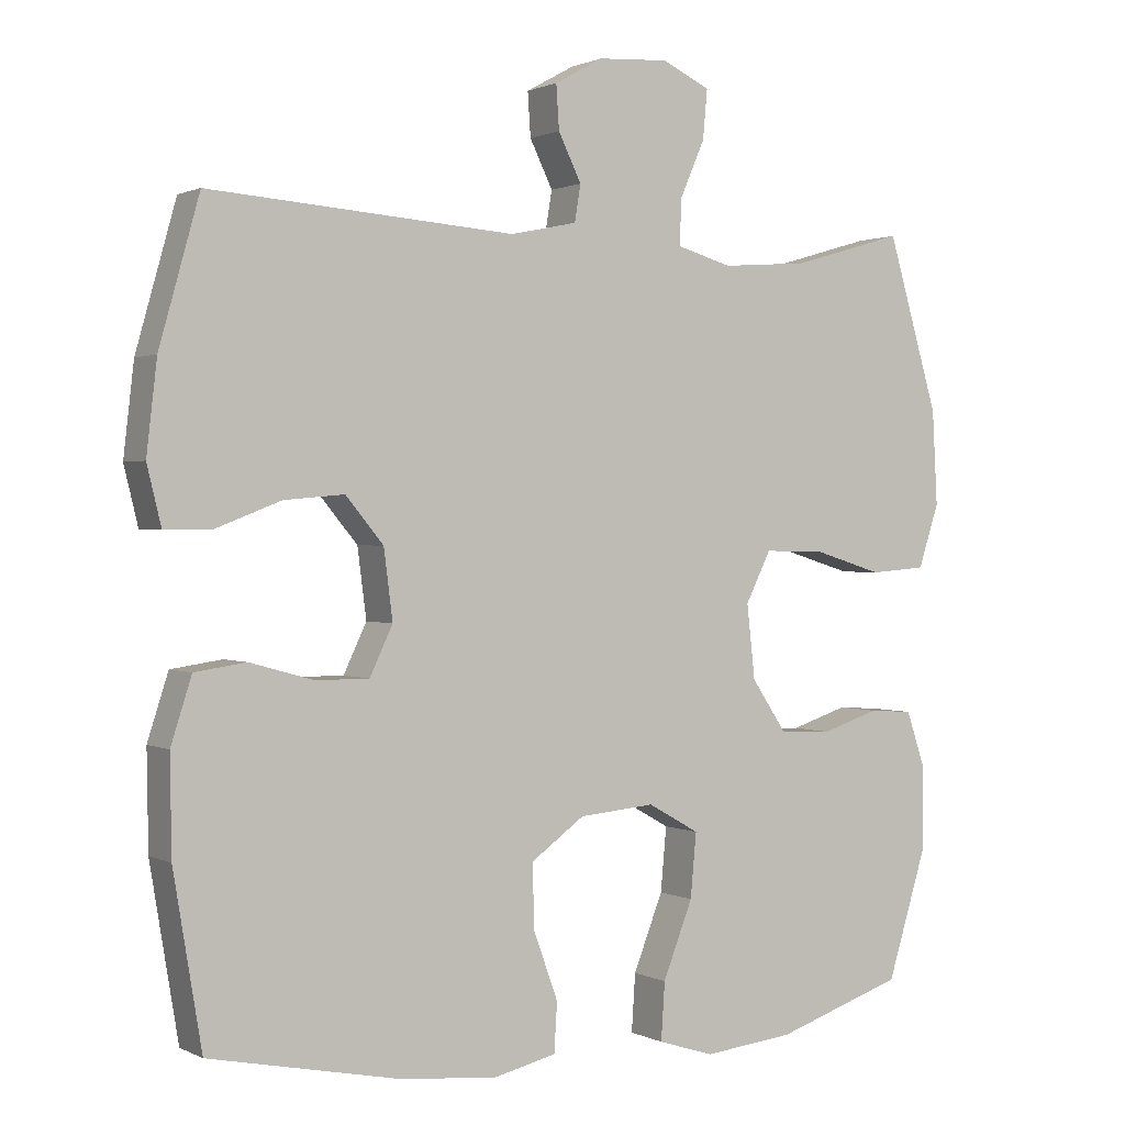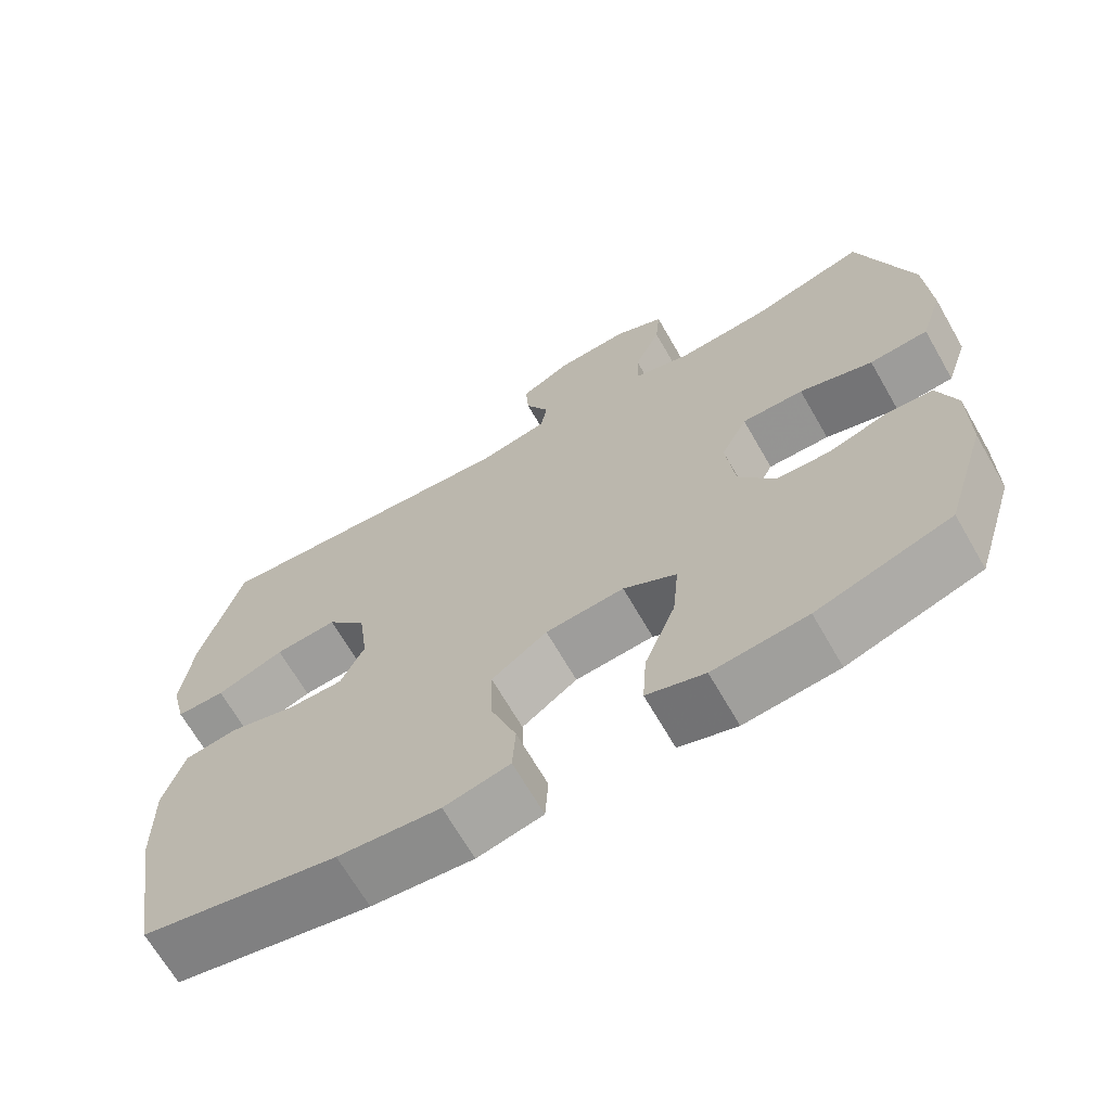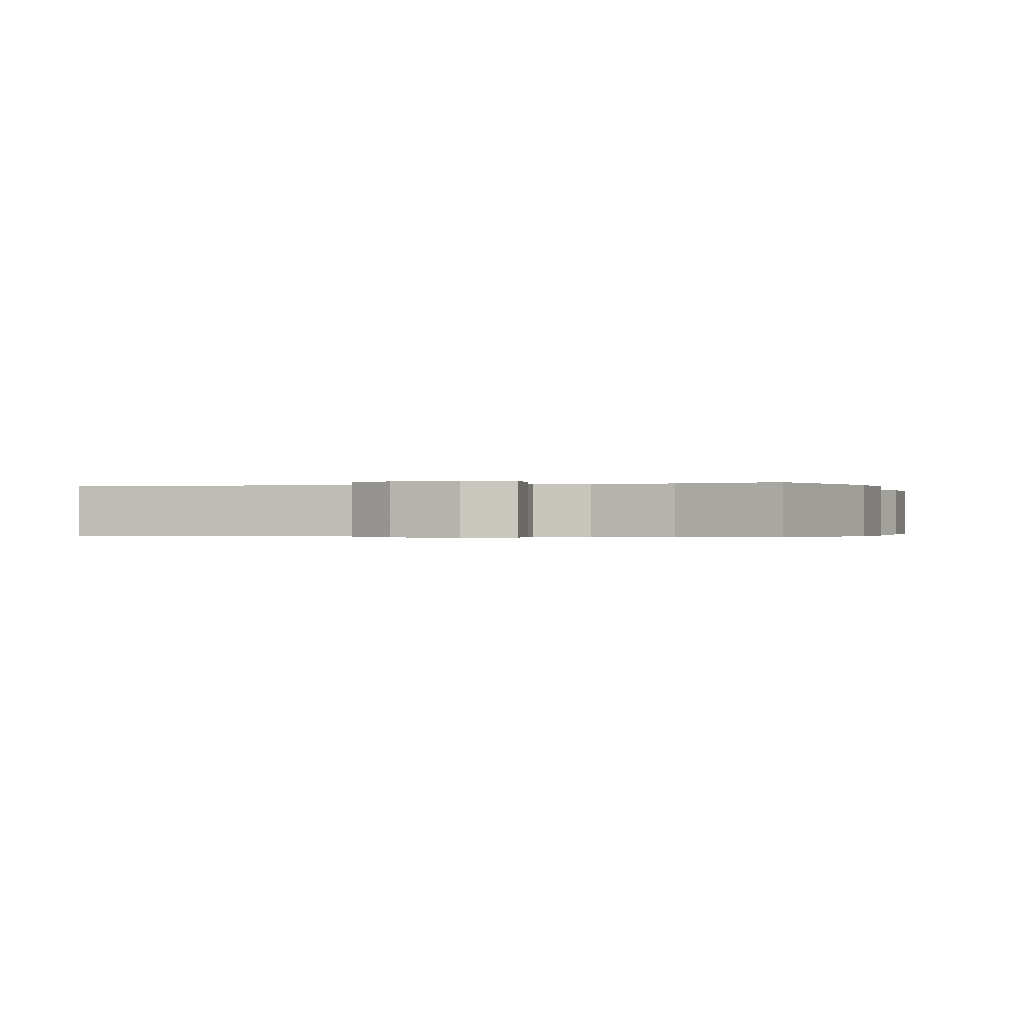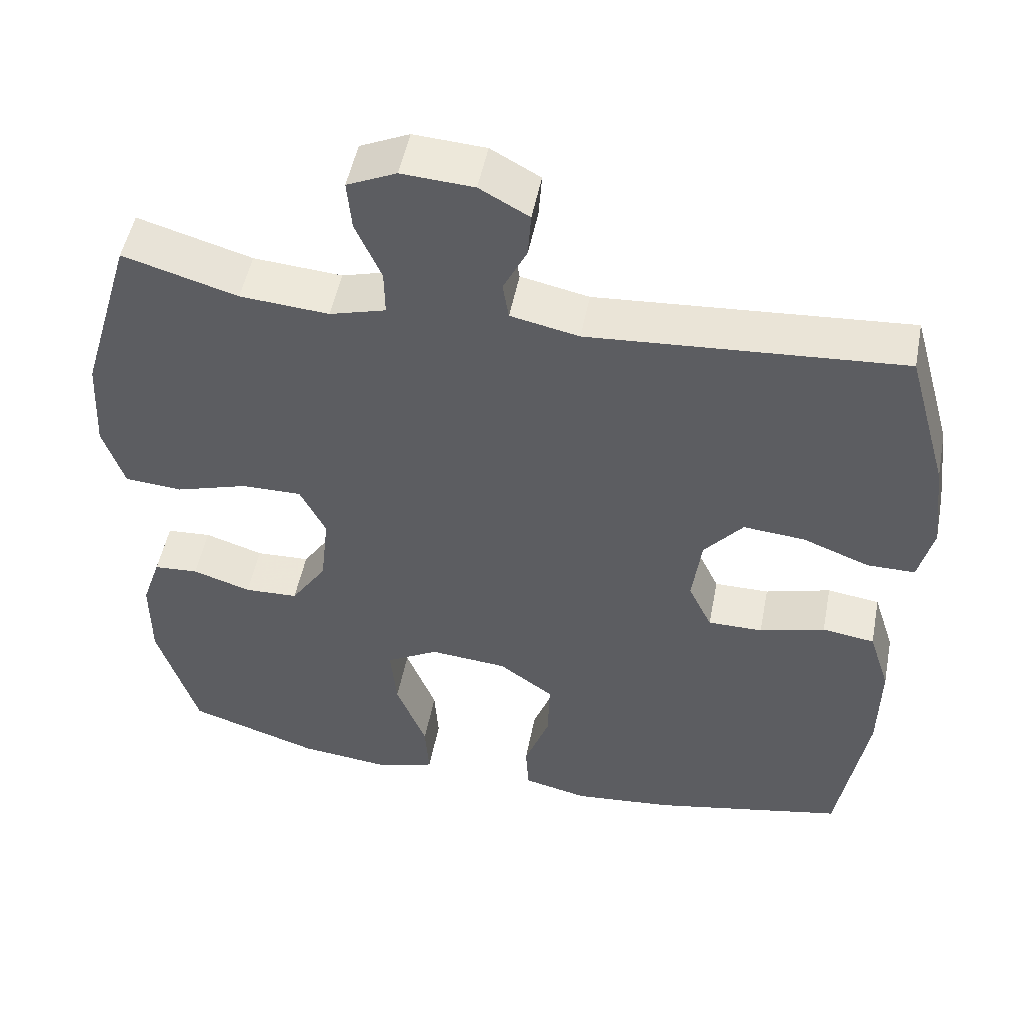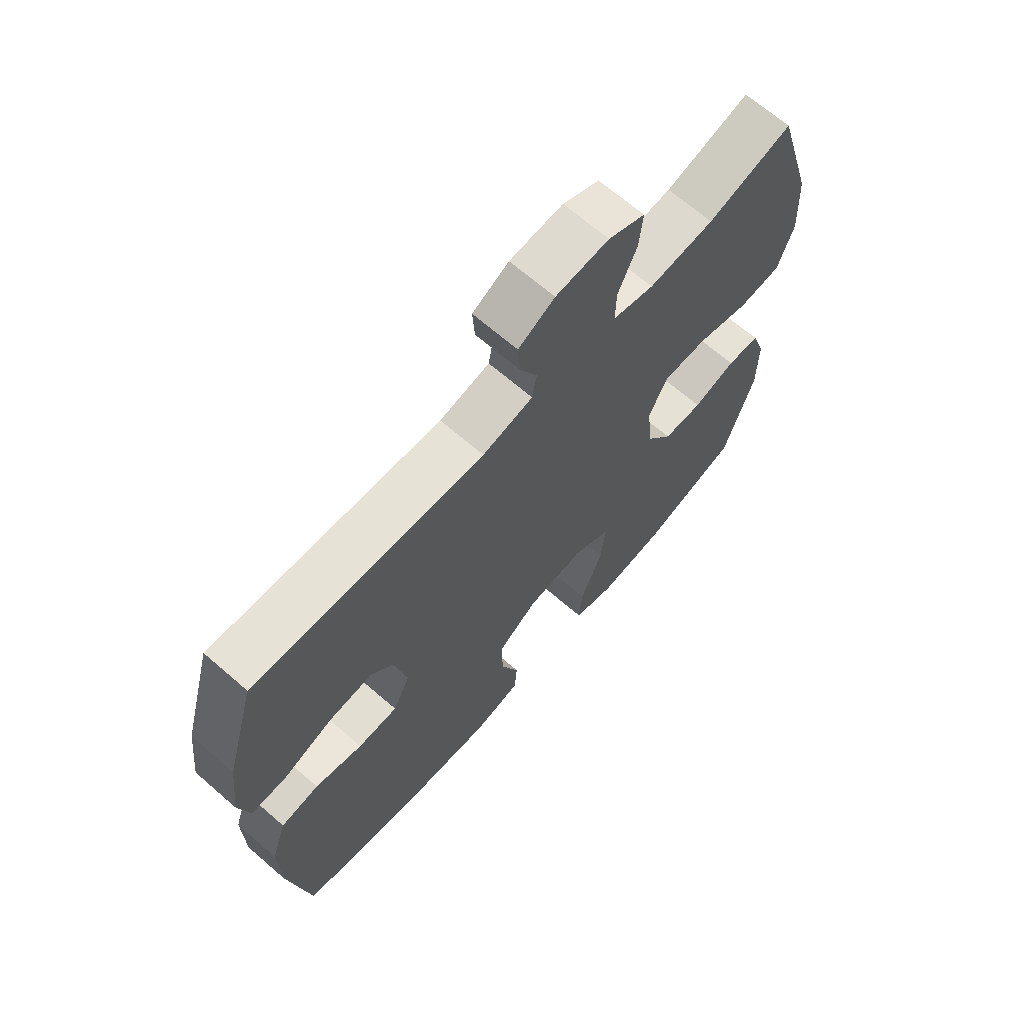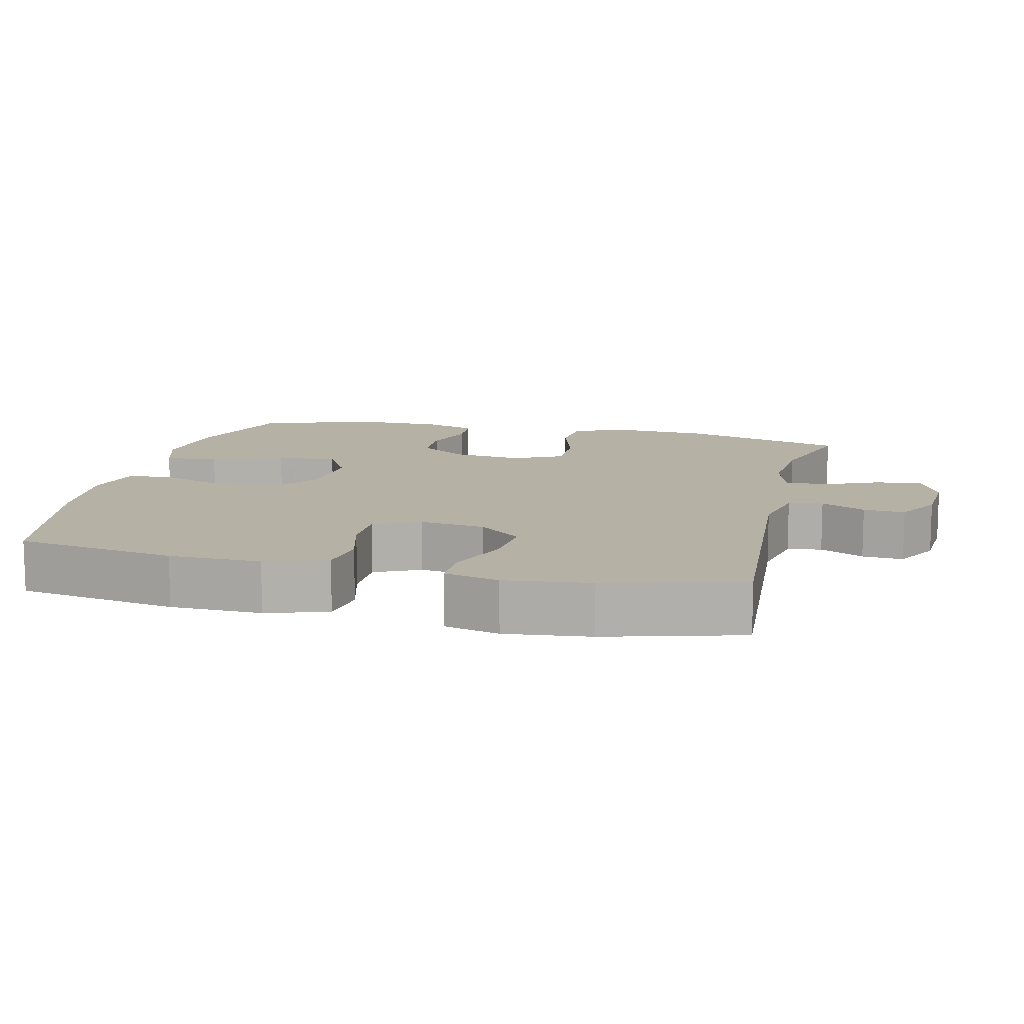
<metadata>
{"format":"obj","ext":"obj","renderer":"f3d","projection":"perspective","resolution":1024,"background":"white","views":[{"elev":1.0,"azim":-31.0,"up":"+Z"},{"elev":-67.7,"azim":29.9,"up":"+Z"},{"elev":-0.3,"azim":17.2,"up":"+Y"},{"elev":50.4,"azim":-169.0,"up":"+Z"},{"elev":67.4,"azim":-49.0,"up":"+Z"},{"elev":11.9,"azim":-76.5,"up":"+Y"}]}
</metadata>
<code>
v 0.5 0.07 0.5
v 0.569 0.07 0.267
v 0.576 0.07 0.14
v 0.548 0.07 0.055
v 0.472 0.07 0.049
v 0.377 0.07 0.078
v 0.297 0.07 0.079
v 0.263 0.07 0.011
v 0.274 0.07 -0.088
v 0.321 0.07 -0.158
v 0.392 0.07 -0.161
v 0.469 0.07 -0.136
v 0.528 0.07 -0.14
v 0.553 0.07 -0.214
v 0.553 0.07 -0.329
v 0.5 0.07 -0.5
v 0.327 0.07 -0.557
v 0.205 0.07 -0.57
v 0.13 0.07 -0.546
v 0.135 0.07 -0.469
v 0.175 0.07 -0.367
v 0.183 0.07 -0.281
v 0.114 0.07 -0.242
v 0.012 0.07 -0.251
v -0.06 0.07 -0.303
v -0.058 0.07 -0.388
v -0.025 0.07 -0.479
v -0.029 0.07 -0.545
v -0.114 0.07 -0.565
v -0.246 0.07 -0.552
v -0.5 0.07 -0.5
v -0.538 0.07 -0.272
v -0.54 0.07 -0.142
v -0.512 0.07 -0.055
v -0.443 0.07 -0.045
v -0.357 0.07 -0.069
v -0.285 0.07 -0.069
v -0.254 0.07 -0.004
v -0.266 0.07 0.089
v -0.317 0.07 0.15
v -0.398 0.07 0.143
v -0.486 0.07 0.109
v -0.549 0.07 0.109
v -0.568 0.07 0.187
v -0.554 0.07 0.308
v -0.5 0.07 0.5
v -0.089 0.07 0.47
v 0.001 0.07 0.489
v 0.009 0.07 0.538
v -0.022 0.07 0.601
v -0.026 0.07 0.66
v 0.039 0.07 0.696
v 0.134 0.07 0.702
v 0.199 0.07 0.672
v 0.193 0.07 0.606
v 0.159 0.07 0.528
v 0.158 0.07 0.468
v 0.232 0.07 0.447
v 0.349 0.07 0.456
v 0.5 0 0.5
v 0.569 0 0.267
v 0.576 0 0.14
v 0.548 0 0.055
v 0.472 0 0.049
v 0.377 0 0.078
v 0.297 0 0.079
v 0.263 0 0.011
v 0.274 0 -0.088
v 0.321 0 -0.158
v 0.392 0 -0.161
v 0.469 0 -0.136
v 0.528 0 -0.14
v 0.553 0 -0.214
v 0.553 0 -0.329
v 0.5 0 -0.5
v 0.327 0 -0.557
v 0.205 0 -0.57
v 0.13 0 -0.546
v 0.135 0 -0.469
v 0.175 0 -0.367
v 0.183 0 -0.281
v 0.114 0 -0.242
v 0.012 0 -0.251
v -0.06 0 -0.303
v -0.058 0 -0.388
v -0.025 0 -0.479
v -0.029 0 -0.545
v -0.114 0 -0.565
v -0.246 0 -0.552
v -0.5 0 -0.5
v -0.538 0 -0.272
v -0.54 0 -0.142
v -0.512 0 -0.055
v -0.443 0 -0.045
v -0.357 0 -0.069
v -0.285 0 -0.069
v -0.254 0 -0.004
v -0.266 0 0.089
v -0.317 0 0.15
v -0.398 0 0.143
v -0.486 0 0.109
v -0.549 0 0.109
v -0.568 0 0.187
v -0.554 0 0.308
v -0.5 0 0.5
v -0.089 0 0.47
v 0.001 0 0.489
v 0.009 0 0.538
v -0.022 0 0.601
v -0.026 0 0.66
v 0.039 0 0.696
v 0.134 0 0.702
v 0.199 0 0.672
v 0.193 0 0.606
v 0.159 0 0.528
v 0.158 0 0.468
v 0.232 0 0.447
v 0.349 0 0.456
f 53 54 55 56
f 53 56 57
f 52 53 57
f 49 50 51 52
f 48 49 52 57
f 47 48 57 58
f 45 46 47
f 44 45 47 58
f 41 42 43 44
f 40 41 44 58
f 33 34 35 36
f 33 36 37
f 32 33 37
f 31 32 37
f 30 31 37
f 29 30 37 38
f 26 27 28 29
f 25 26 29 38
f 18 19 20 21
f 18 21 22
f 17 18 22
f 16 17 22
f 15 16 22
f 14 15 22 23
f 11 12 13 14
f 10 11 14 23
f 3 4 5 6
f 3 6 7
f 59 1 2 3
f 59 3 7
f 39 40 58 59
f 39 59 7 8
f 24 25 38 39
f 24 39 8 9
f 9 10 23 24
f 115 114 113 112
f 116 115 112
f 116 112 111
f 111 110 109 108
f 116 111 108 107
f 117 116 107 106
f 106 105 104
f 117 106 104 103
f 103 102 101 100
f 117 103 100 99
f 95 94 93 92
f 96 95 92
f 96 92 91
f 96 91 90
f 96 90 89
f 97 96 89 88
f 88 87 86 85
f 97 88 85 84
f 80 79 78 77
f 81 80 77
f 81 77 76
f 81 76 75
f 81 75 74
f 82 81 74 73
f 73 72 71 70
f 82 73 70 69
f 65 64 63 62
f 66 65 62
f 62 61 60 118
f 66 62 118
f 118 117 99 98
f 67 66 118 98
f 98 97 84 83
f 68 67 98 83
f 83 82 69 68
f 1 60 61 2
f 2 61 62 3
f 3 62 63 4
f 4 63 64 5
f 5 64 65 6
f 6 65 66 7
f 7 66 67 8
f 8 67 68 9
f 9 68 69 10
f 10 69 70 11
f 11 70 71 12
f 12 71 72 13
f 13 72 73 14
f 14 73 74 15
f 15 74 75 16
f 16 75 76 17
f 17 76 77 18
f 18 77 78 19
f 19 78 79 20
f 20 79 80 21
f 21 80 81 22
f 22 81 82 23
f 23 82 83 24
f 24 83 84 25
f 25 84 85 26
f 26 85 86 27
f 27 86 87 28
f 28 87 88 29
f 29 88 89 30
f 30 89 90 31
f 31 90 91 32
f 32 91 92 33
f 33 92 93 34
f 34 93 94 35
f 35 94 95 36
f 36 95 96 37
f 37 96 97 38
f 38 97 98 39
f 39 98 99 40
f 40 99 100 41
f 41 100 101 42
f 42 101 102 43
f 43 102 103 44
f 44 103 104 45
f 45 104 105 46
f 46 105 106 47
f 47 106 107 48
f 48 107 108 49
f 49 108 109 50
f 50 109 110 51
f 51 110 111 52
f 52 111 112 53
f 53 112 113 54
f 54 113 114 55
f 55 114 115 56
f 56 115 116 57
f 57 116 117 58
f 58 117 118 59
f 59 118 60 1

</code>
